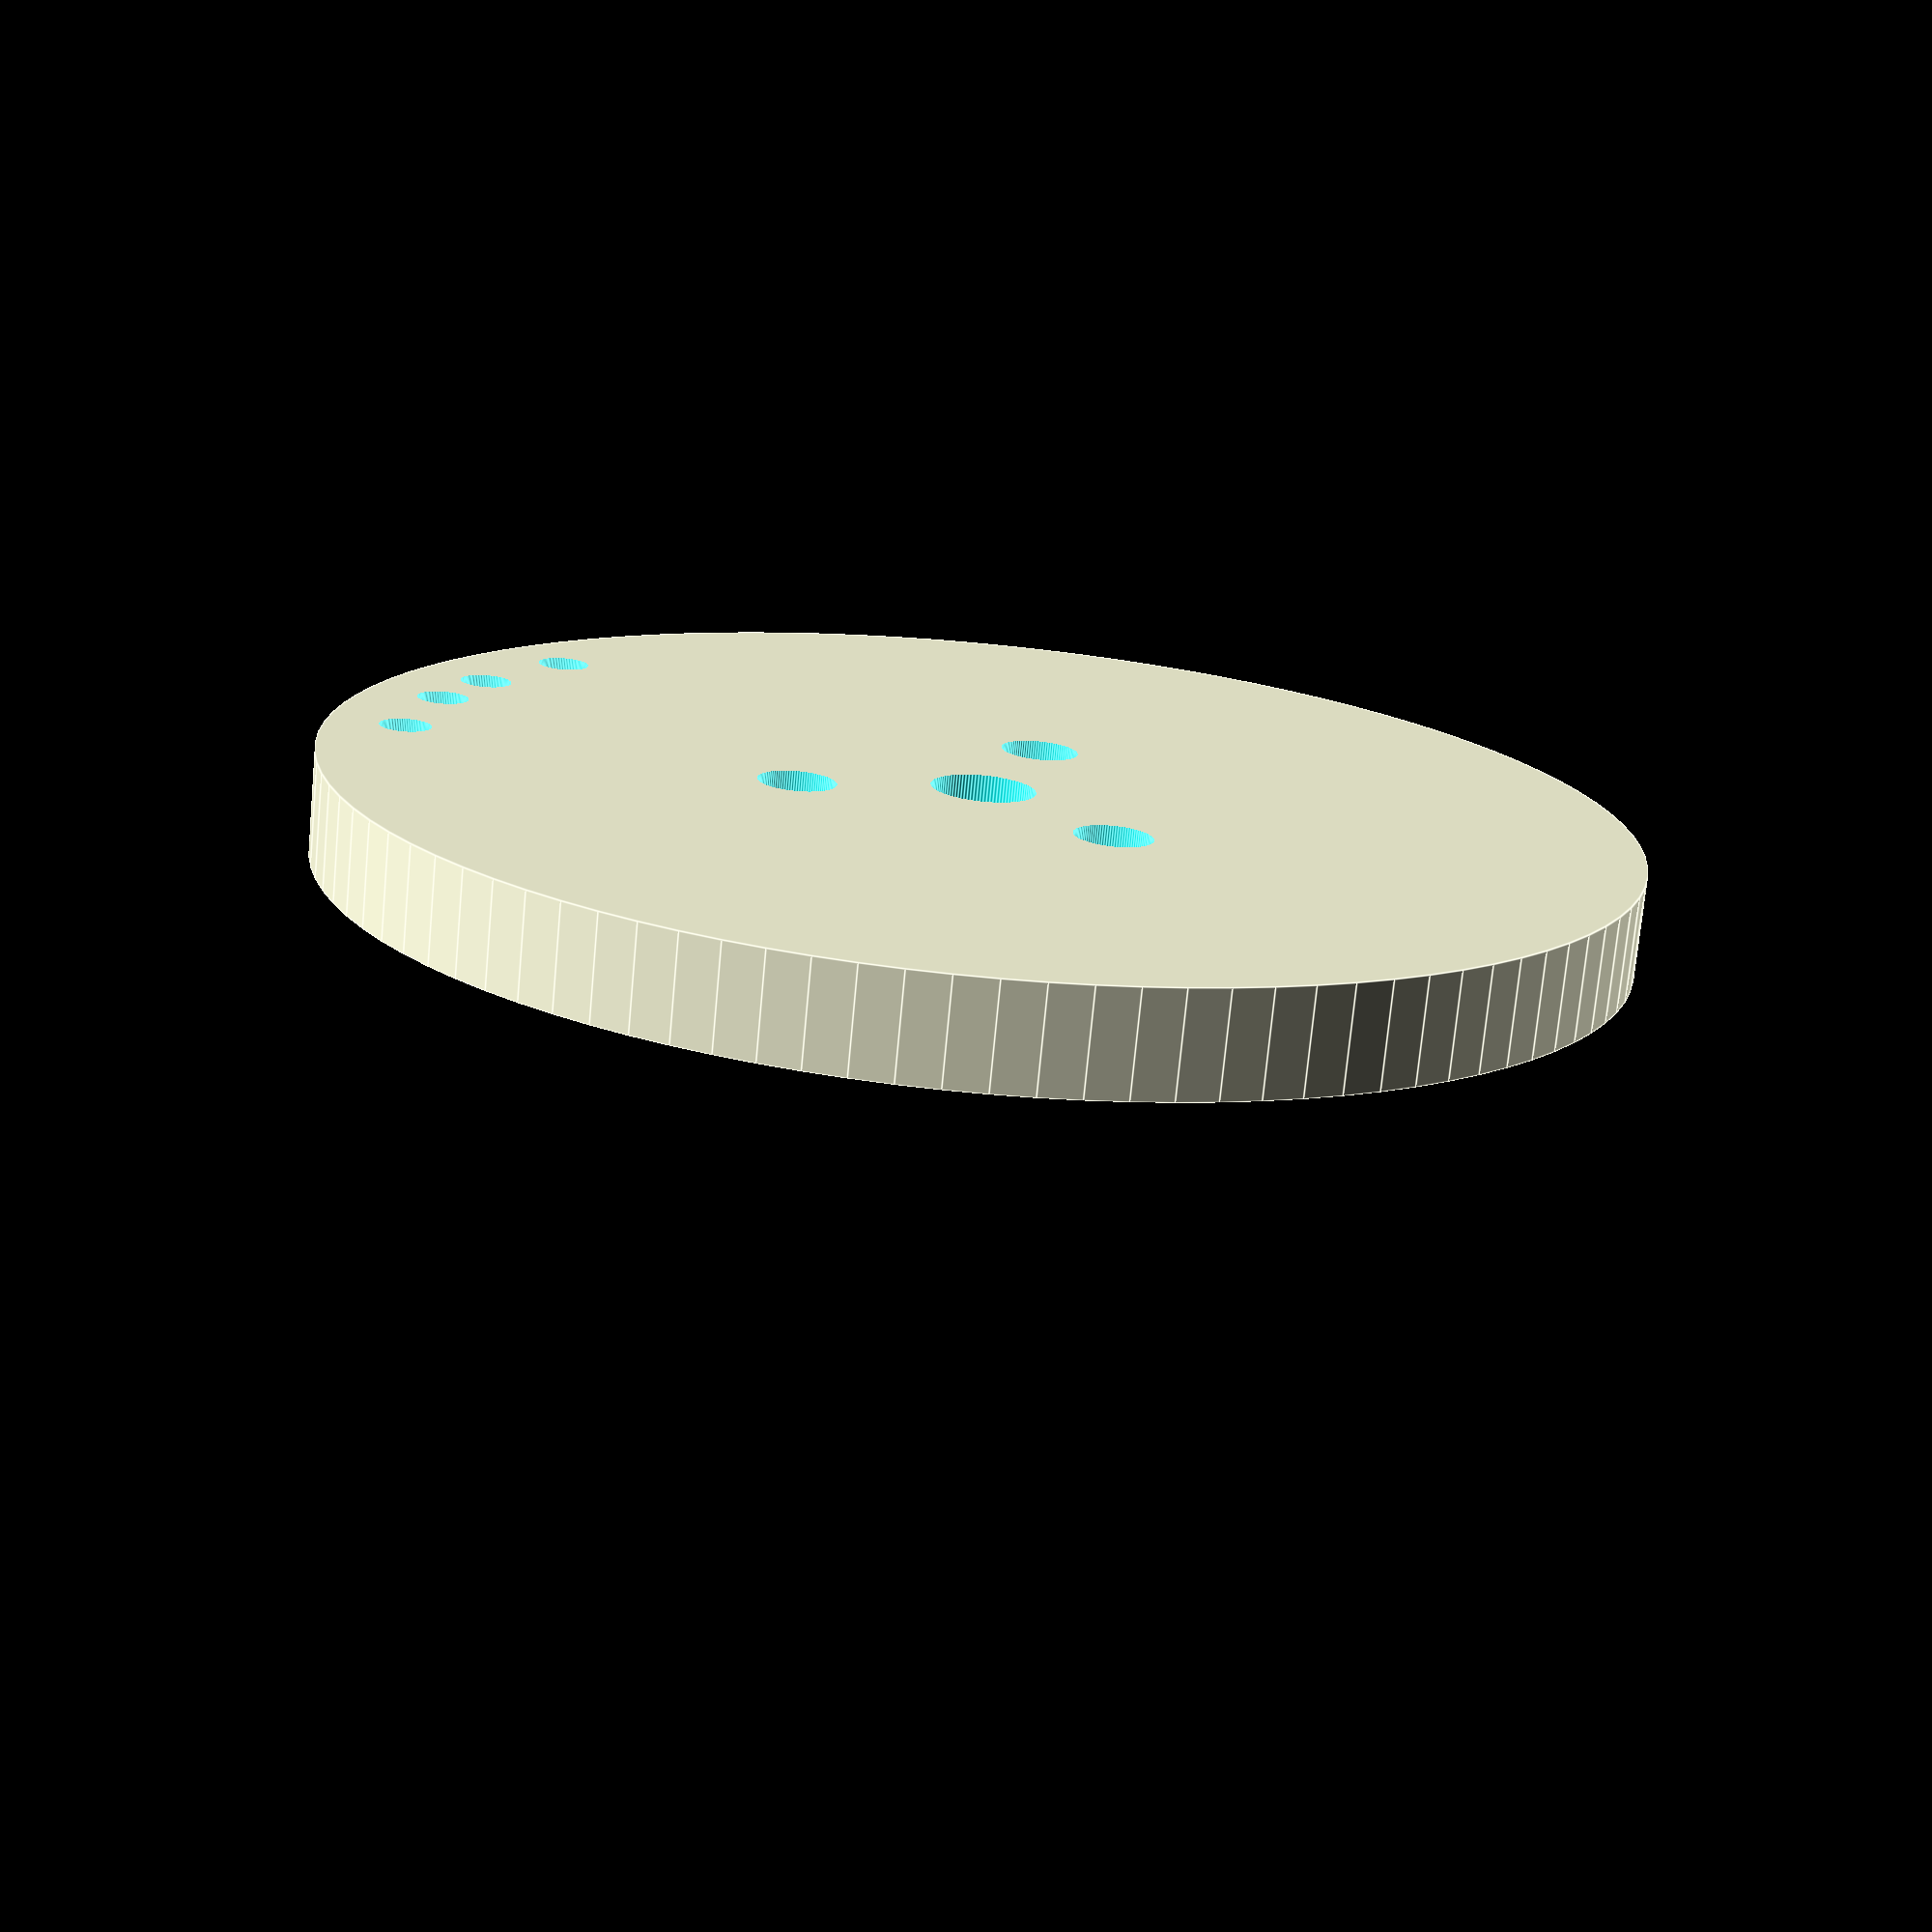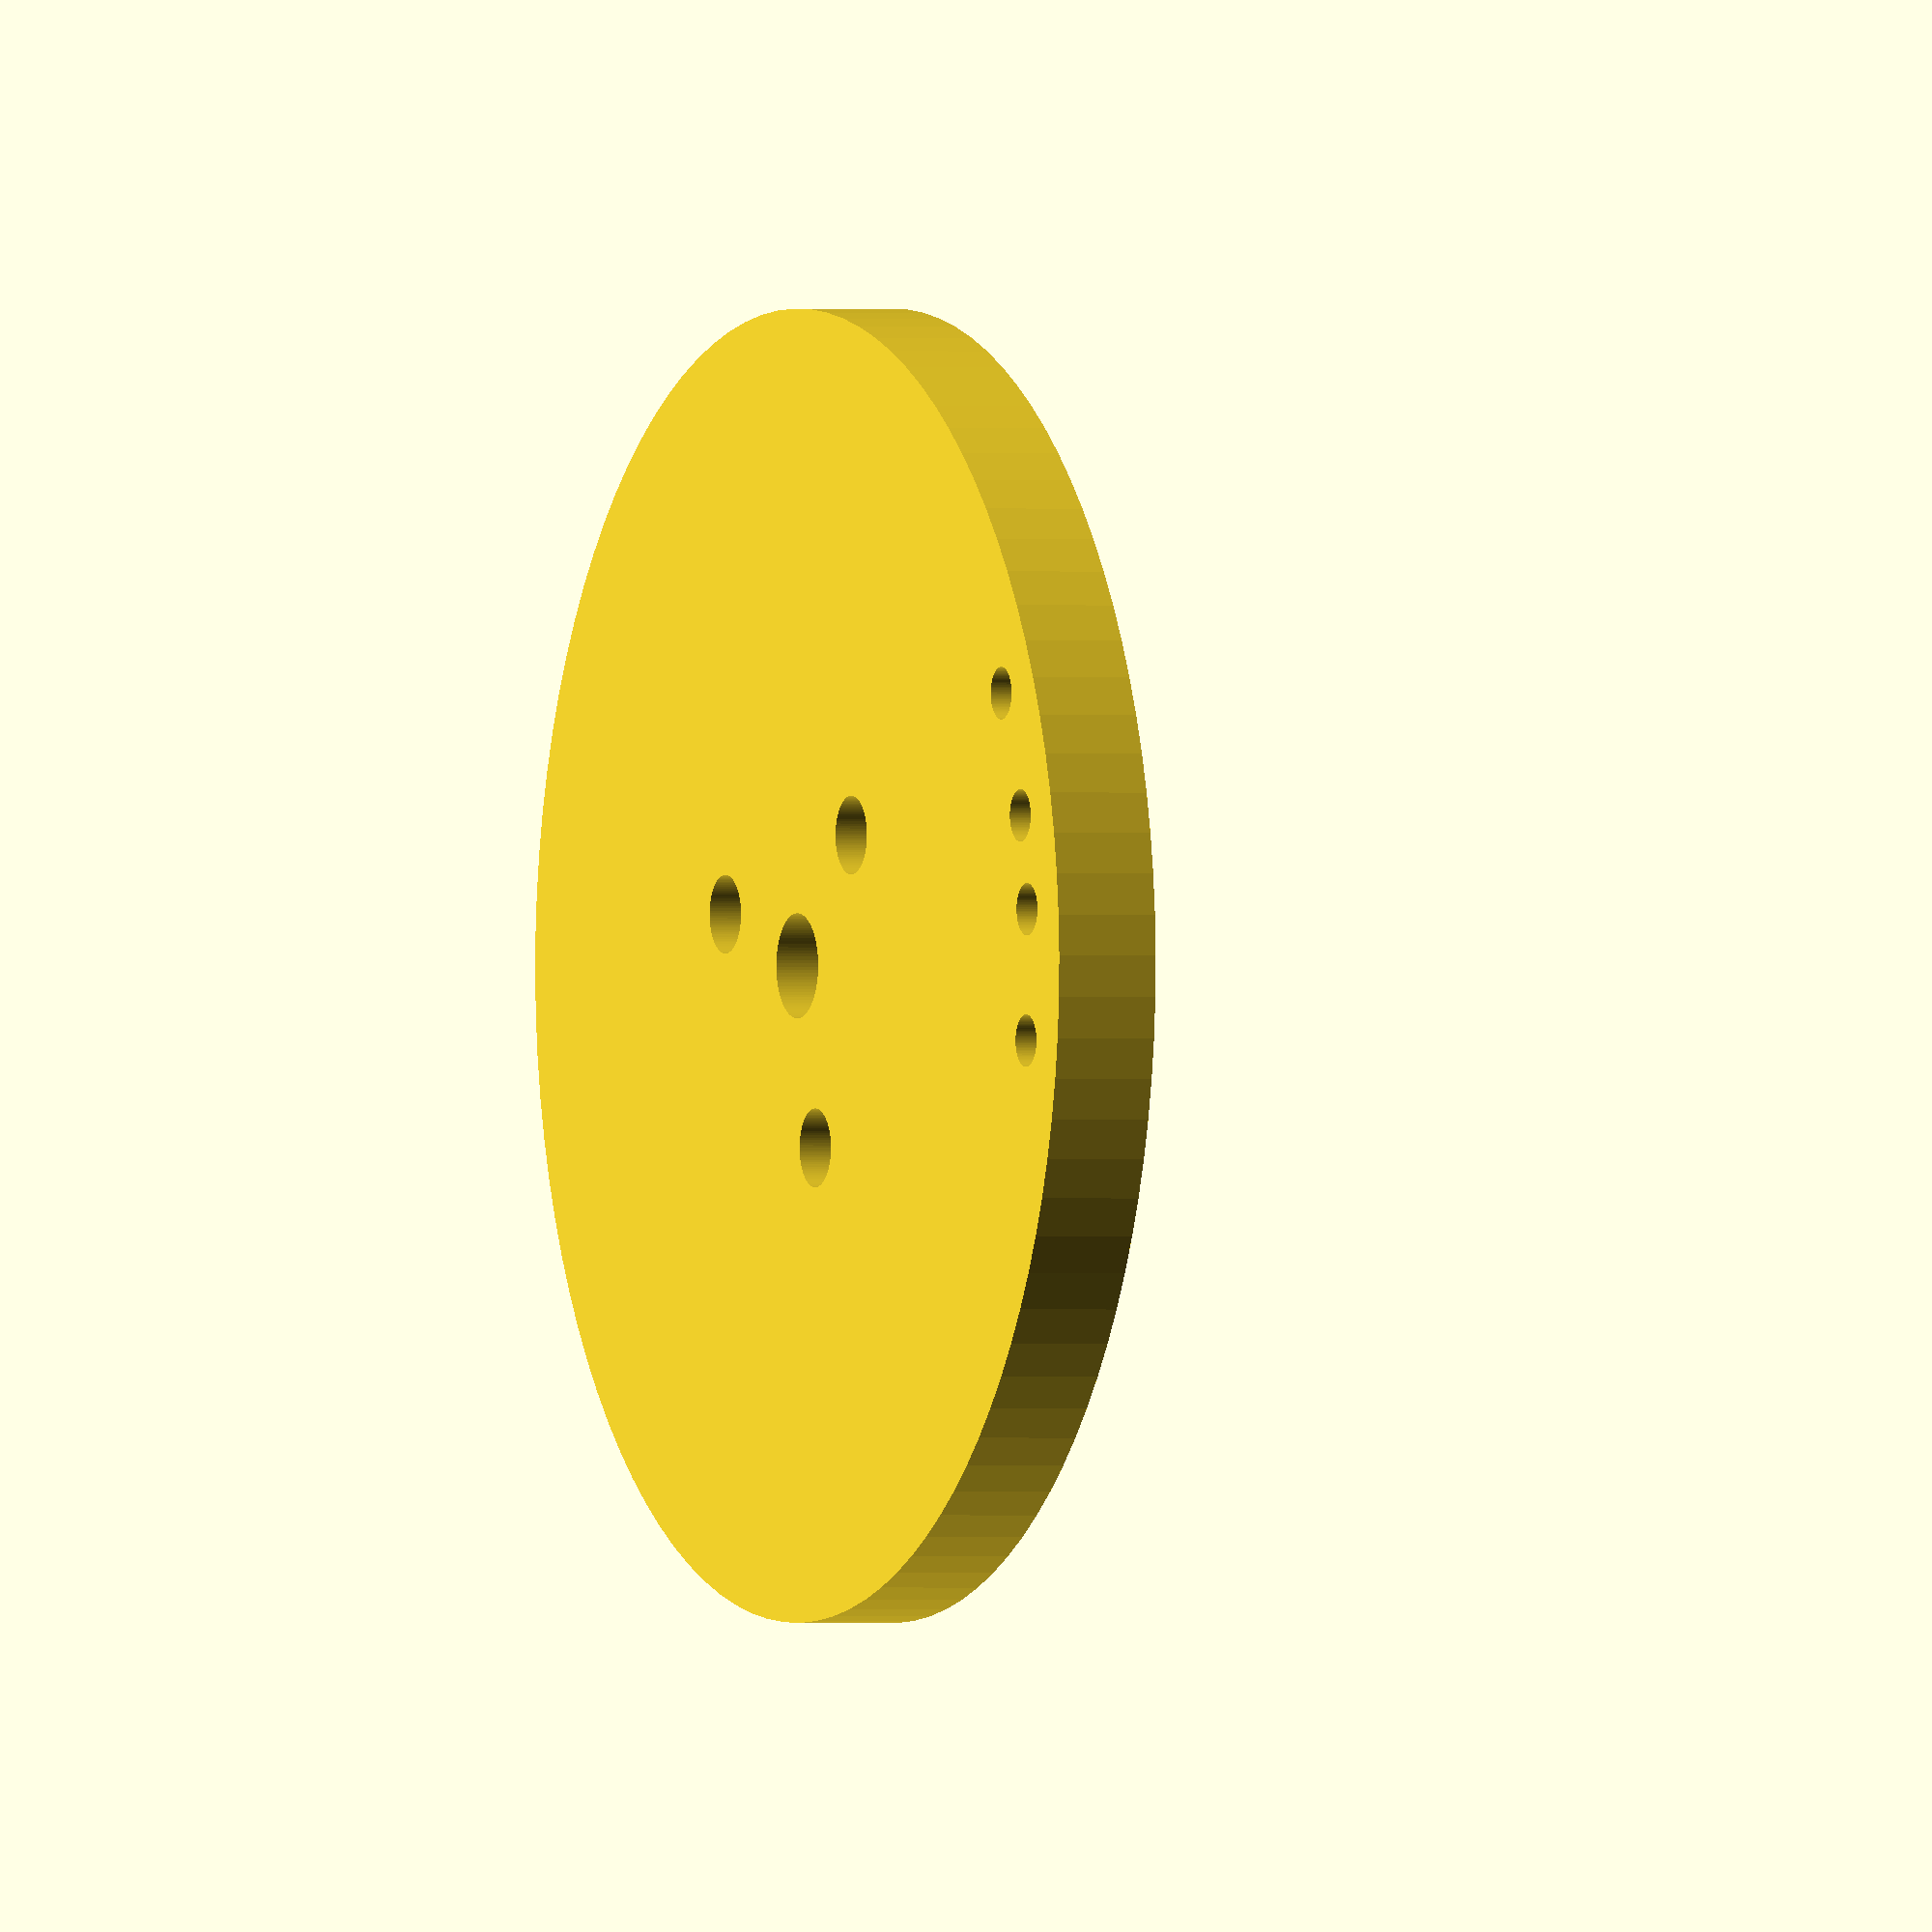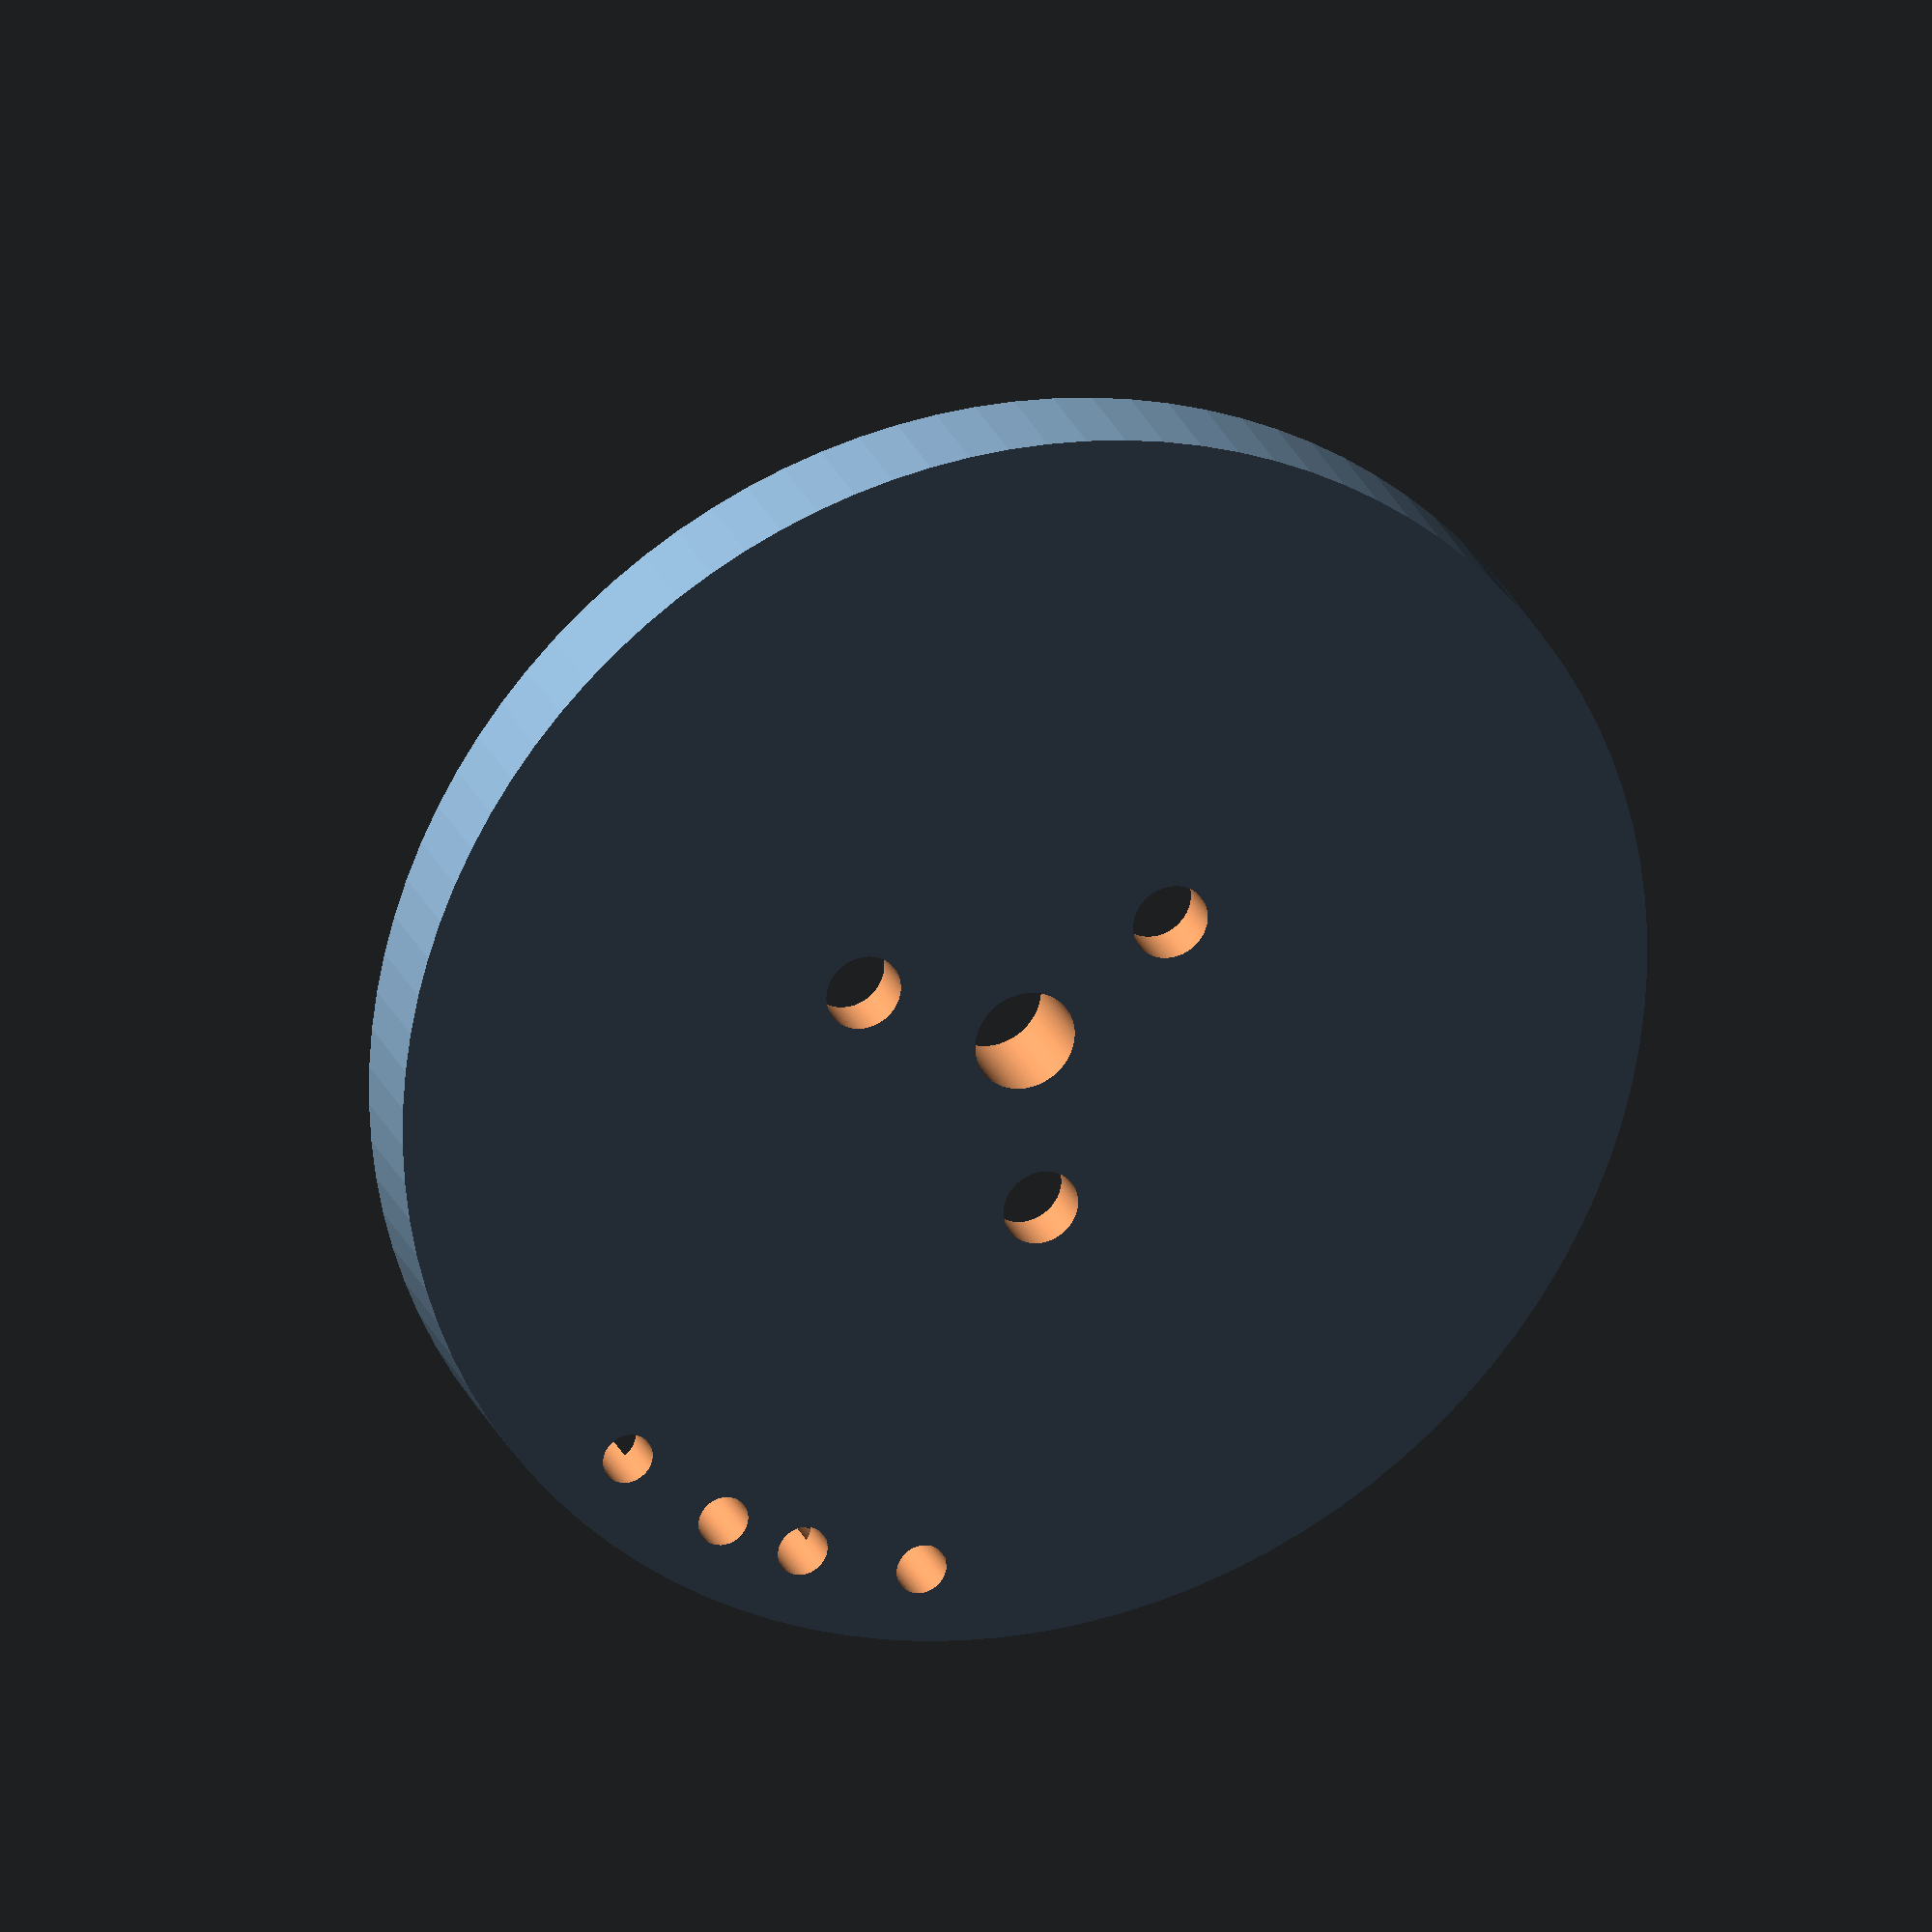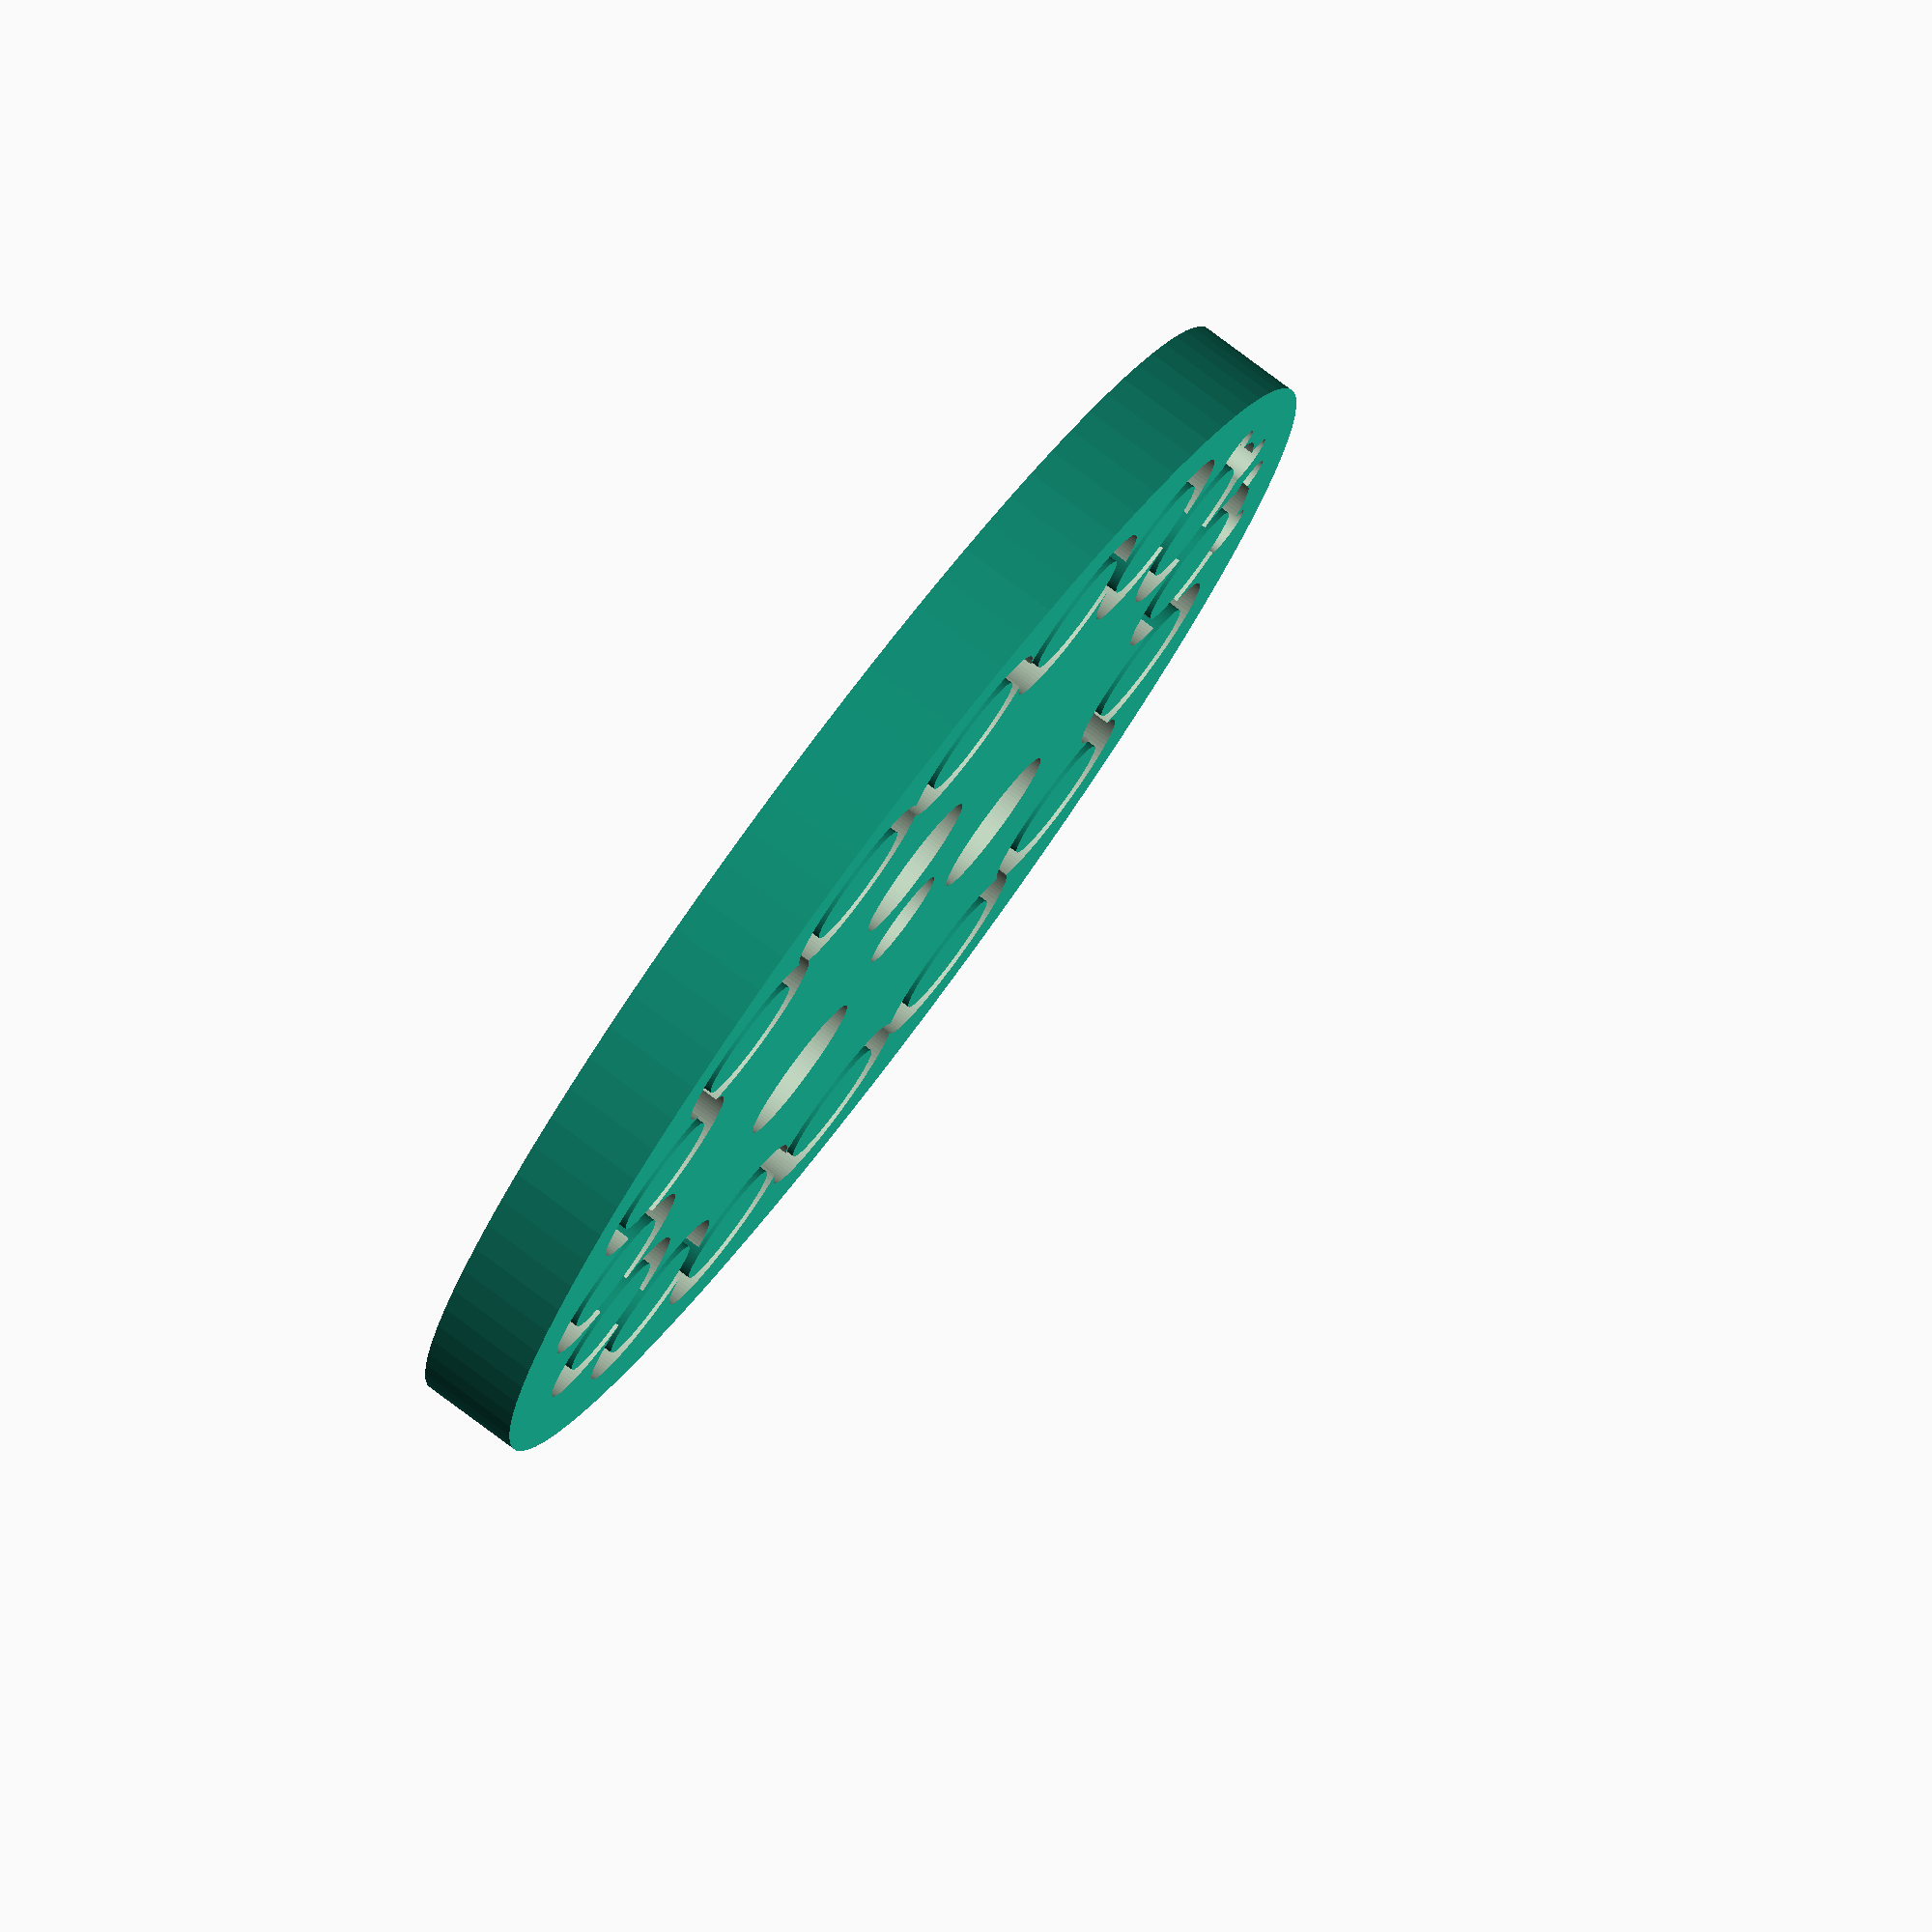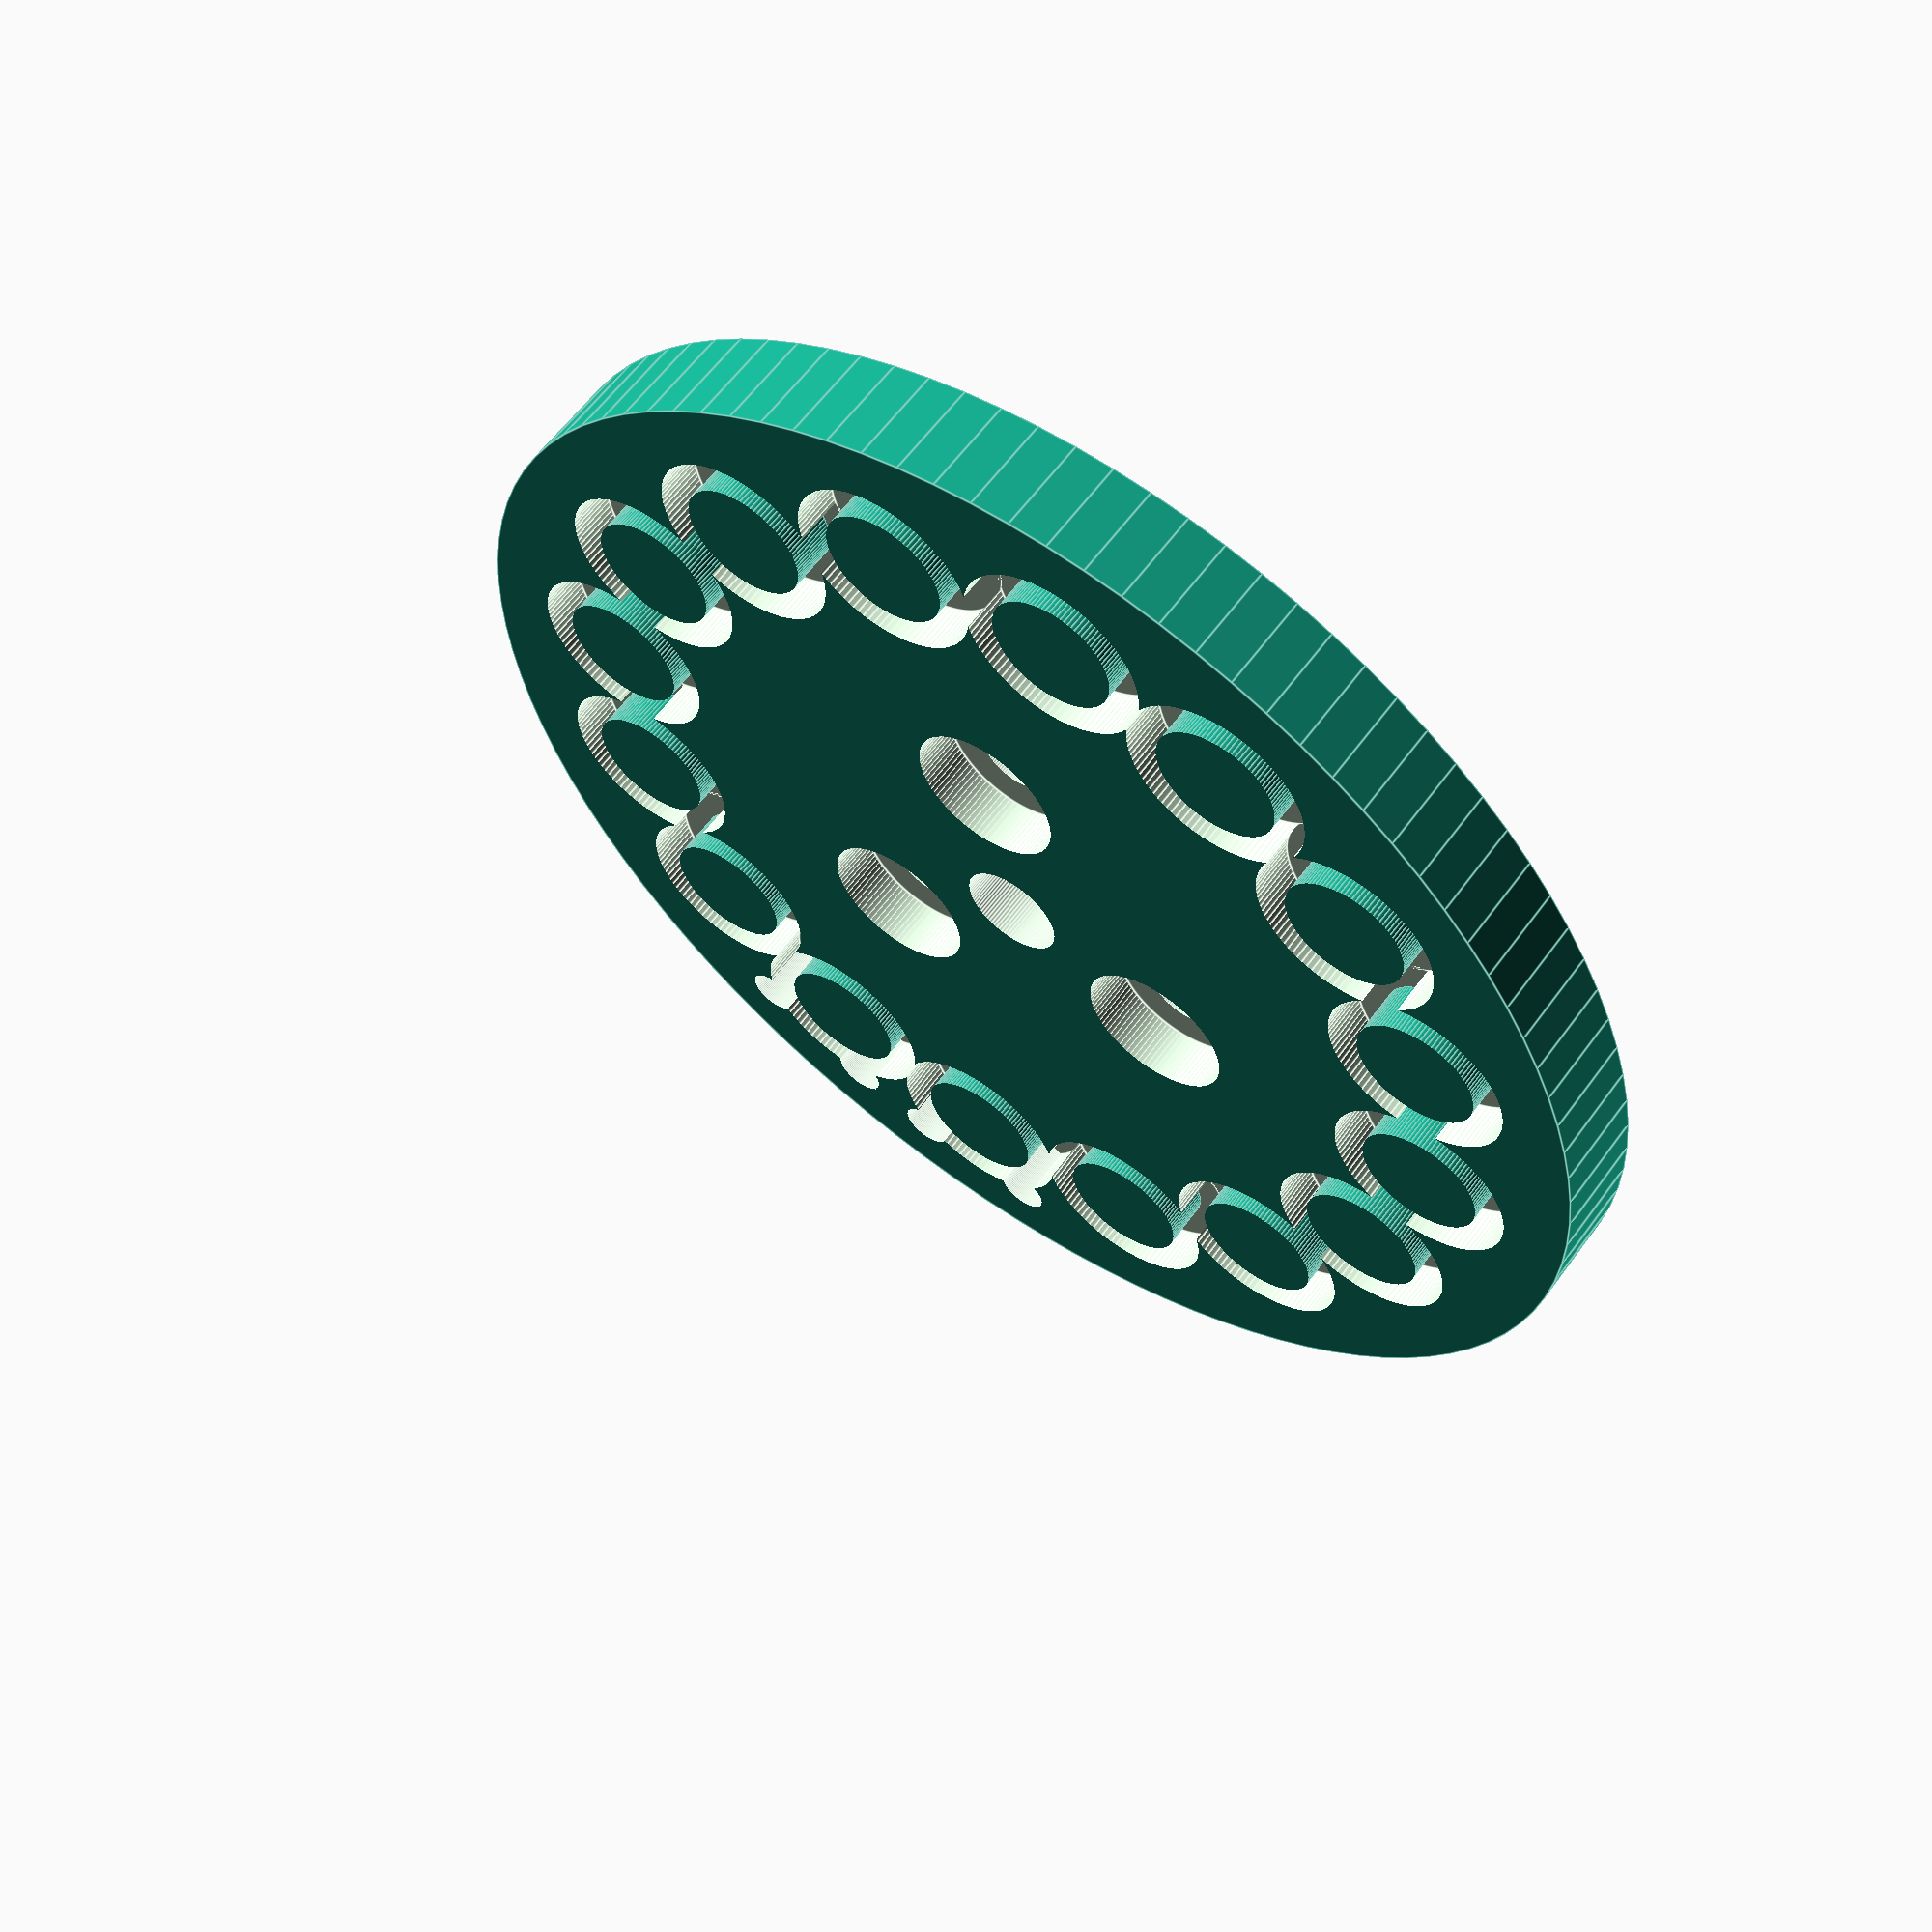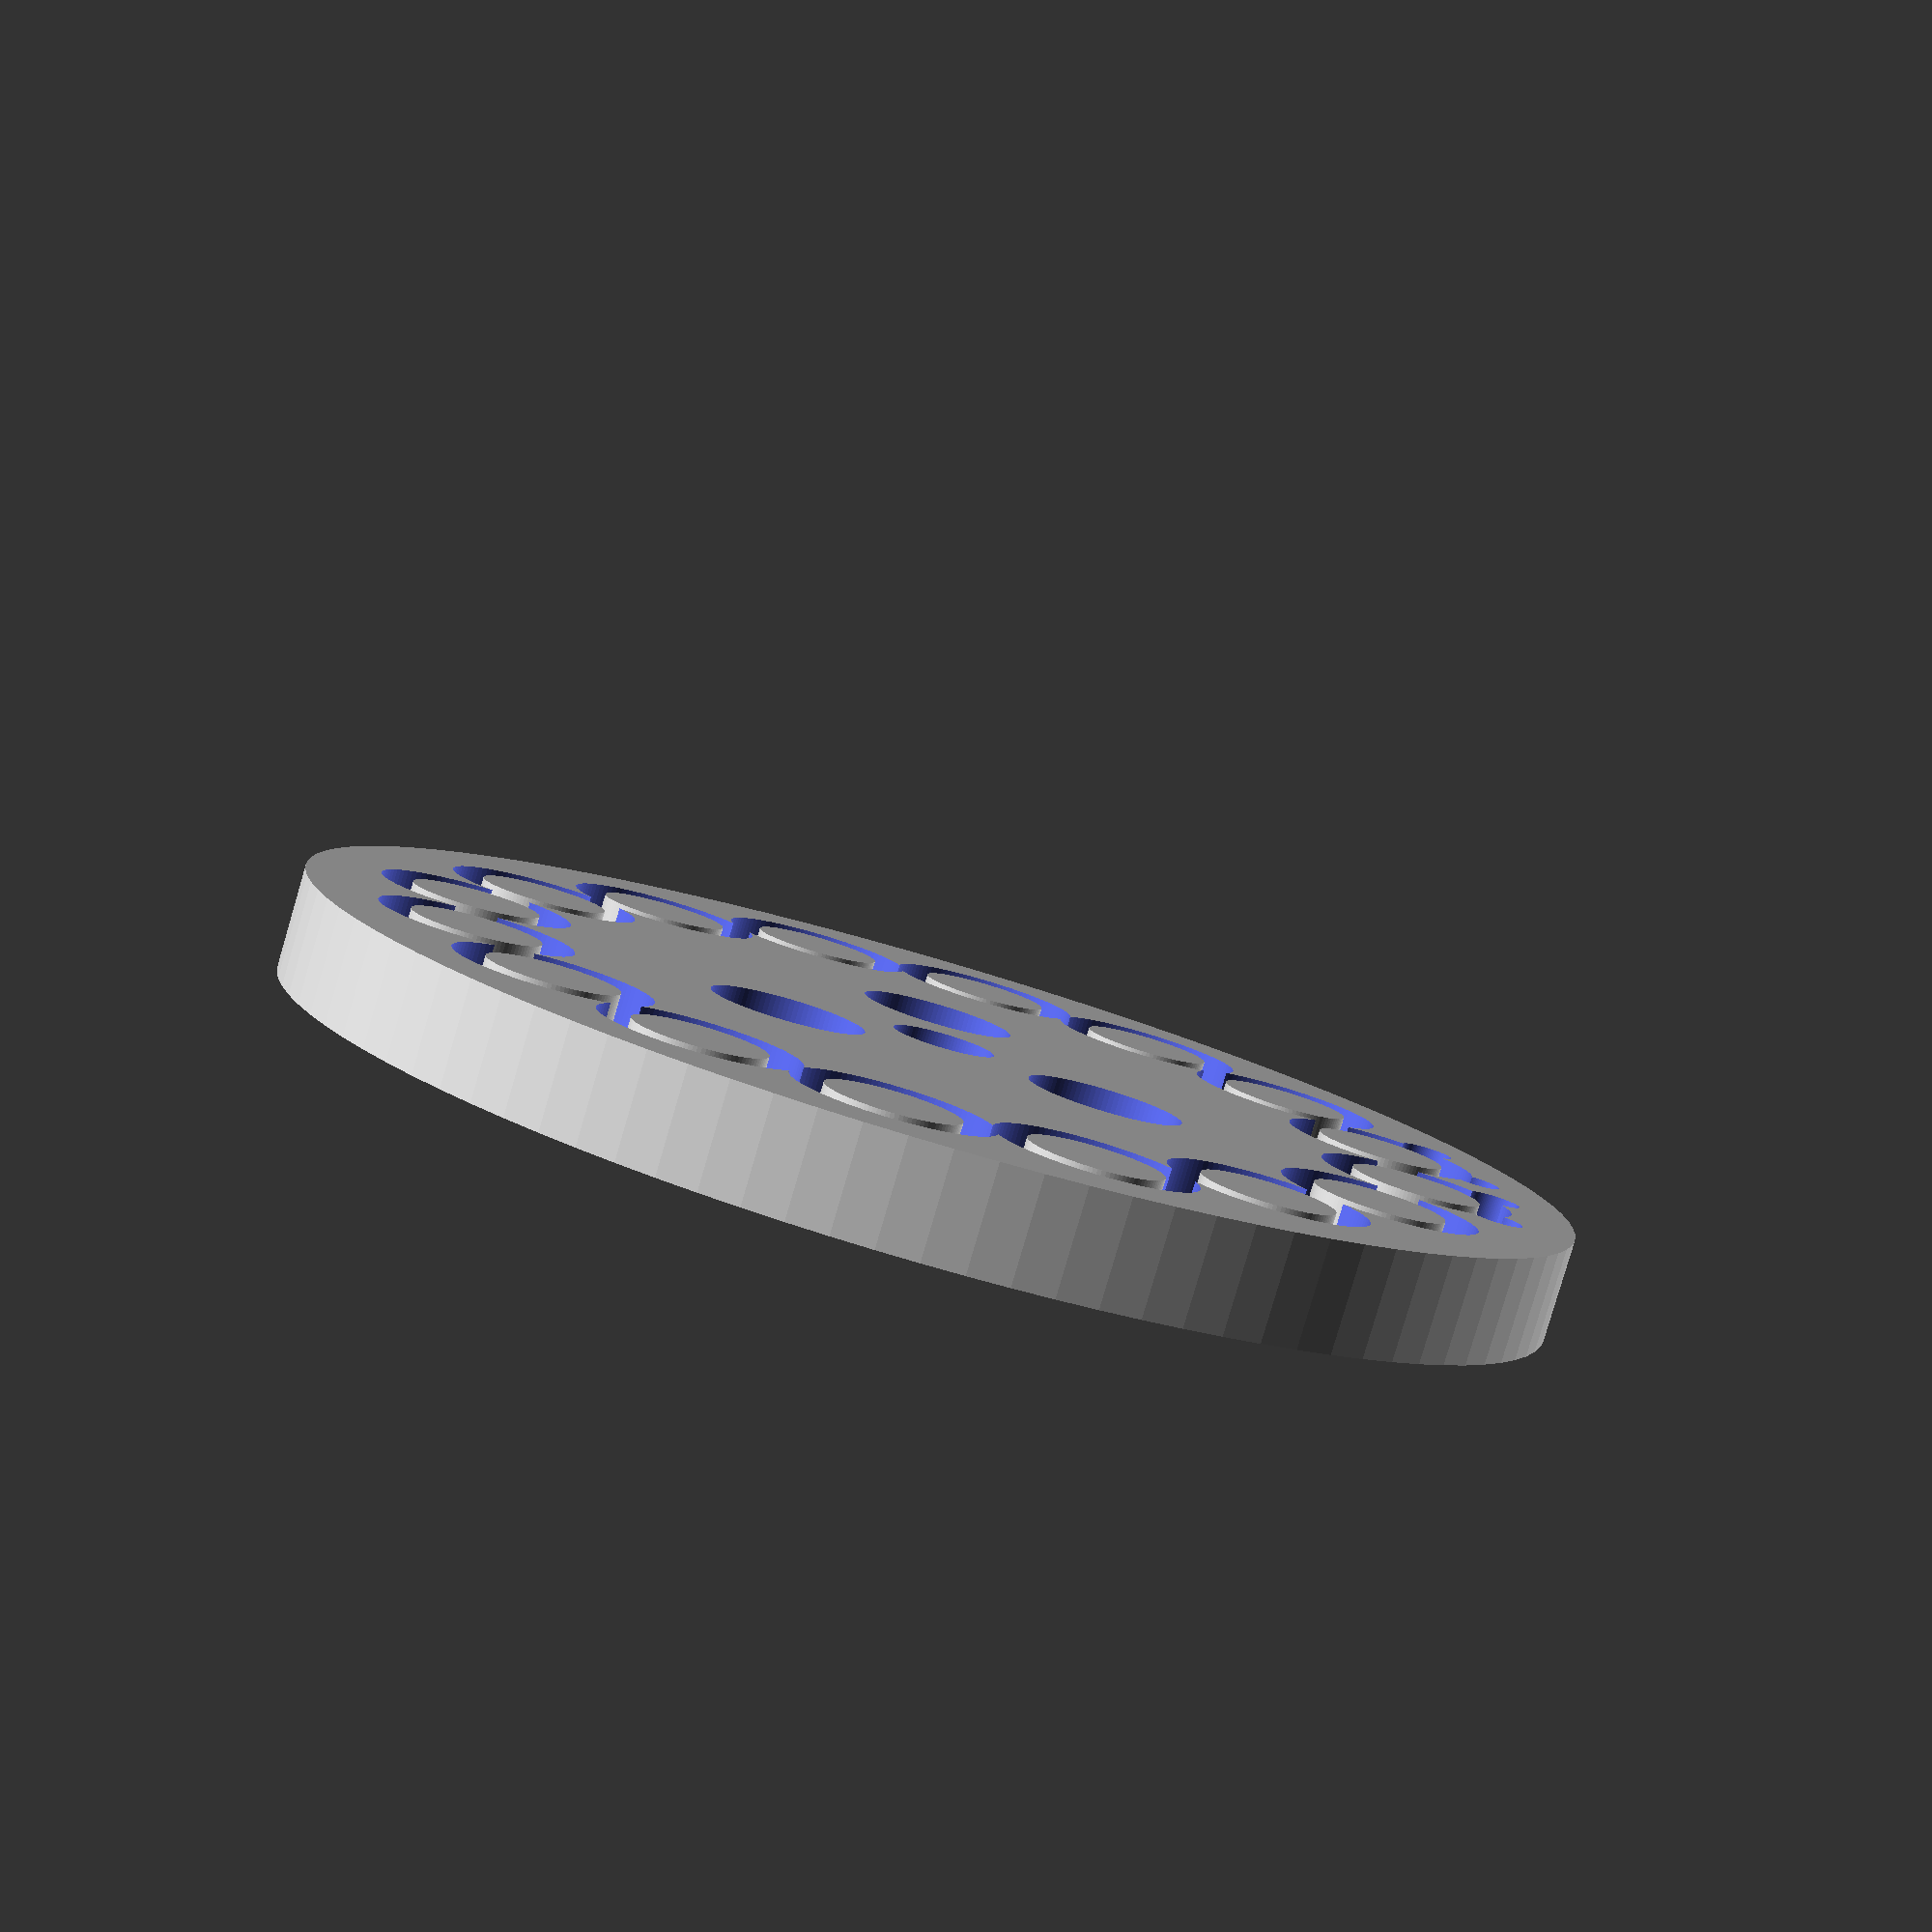
<openscad>
//rotore();
//avvolgicavo();
statore();

//parametri
raggio=50;
spessore_rotore=6;
spessore_statore=8;
$fn=100;
magneti=8;
fasi=2;
moltiplicatore=1;
diametro_calamita=15;
diametro_buco_calamita=5;
altezza_calamita=5;
diametro_albero=8;
diametro_vincoli=6;
altezza_cuscinetto=8;
diametro_cuscinetto=22.4;
//parametri avvolgicavo
altezza_avvolgicavo=30;


module avvolgicavo(){
    difference(){
        union(){
        translate([0,0,-1*((        altezza_avvolgicavo/2)-(spessore_rotore/2))]){
           
        cylinder(r=raggio/4,h=altezza_avvolgicavo,center=true,$fn=600);
             hull(){
      translate([0,0,-altezza_avvolgicavo/2+spessore_rotore*2])cylinder(r=raggio/5,h=altezza_avvolgicavo/5,center=true,$fn=600);
        translate([0,0,-altezza_avvolgicavo/2+spessore_rotore/2])cylinder(r=raggio/3,h=altezza_avvolgicavo/5,center=true,$fn=600);
            }
            }
    }
    union(){
        cuscinetto();
        cylinder(r=diametro_albero*4/5,h=6000,center=true);
        translate([0,0,-altezza_avvolgicavo+spessore_rotore])cuscinetto();
        translate([0,raggio/6,-spessore_rotore*1.2])rotate([0,90,0])cylinder(r=1.5,h=1000,center=true);
    }
    }
}

module rotore(){
    difference(){
        hull(){
        cylinder(r=raggio,h=spessore_rotore/2,center=false);
        cylinder(r=raggio*0.8,h=spessore_rotore,center=true);
        }   
        union(){
        cuscinetto();
        angolo_magneti=360/magneti;
        for(magnete=[1:magneti])rotate([0,0,angolo_magneti*magnete])translate([raggio*3/4,0,spessore_rotore-altezza_calamita])calamita();
            }
     }
}

module statore(){
    difference(){
        cylinder(r=raggio,h=spessore_statore,center=true);
        union(){
        cylinder(r=diametro_albero/2,h=1000,center=true);
        angolo_bobine=360/(magneti*fasi*moltiplicatore);
        for(bobina=[1:(magneti*fasi*moltiplicatore)])rotate([0,0,angolo_bobine*bobina])translate([raggio*3/4,0,0])
            bobina();
            fissaggio();
            passaggio_cavi();
            }      
     }
 
    //coperchio();
     
}

module fissaggio(){
angolo_vincoli=360/3;
for (fiss=[1:3])
    rotate([0,0,angolo_vincoli*fiss])translate([raggio*2/7,0,0])union(){cylinder(r=diametro_vincoli,h=1000,center=false);
        translate([0,0,-500])cylinder(r=diametro_vincoli/2,h=1000,center=false);
    }
}

module coperchio(){
    angolo_bobine=360/(magneti*fasi*moltiplicatore);
    for(giro=[1:(magneti*fasi*moltiplicatore)])
    intersection_for(coperchio=[0,2])rotate([0,0,angolo_bobine*(coperchio+giro)])translate([raggio*4/5,0,spessore_statore/2-1.5])cylinder(r=18,h=1.5,center=false);
}

module passaggio_cavi(){
    angolo_bobine=360/(magneti*fasi*moltiplicatore);
    for(cavo=[1:fasi])rotate([0,0,angolo_bobine*cavo])union(){translate([raggio*4/5+diametro_calamita/4,diametro_calamita/3,-500])cylinder(r=2,h=1000,center=false);
    translate([raggio*4/5+diametro_calamita/4,-diametro_calamita/3,-500])cylinder(r=2,h=1000,center=false);
    }
}

module bobina(){
    difference(){
    cylinder(r=diametro_calamita/2,h=spessore_statore*3,center=false);
    cylinder(r=diametro_calamita/3,h=spessore_statore*3,center=false);
    }
}

module cuscinetto(){
cylinder(r=diametro_cuscinetto/2,h=altezza_cuscinetto,center=true,$fn=100);
}

module calamita(){
    difference(){
cylinder(r=diametro_calamita/2,h=altezza_calamita,center=true);
cylinder(r=diametro_buco_calamita/2,h=altezza_calamita*2,center=true);
    }
}
</openscad>
<views>
elev=73.6 azim=11.9 roll=174.6 proj=p view=edges
elev=0.2 azim=223.9 roll=246.5 proj=o view=wireframe
elev=154.6 azim=275.1 roll=18.7 proj=o view=solid
elev=281.0 azim=36.3 roll=306.8 proj=o view=solid
elev=300.5 azim=139.5 roll=35.7 proj=p view=edges
elev=263.0 azim=207.7 roll=196.4 proj=p view=solid
</views>
